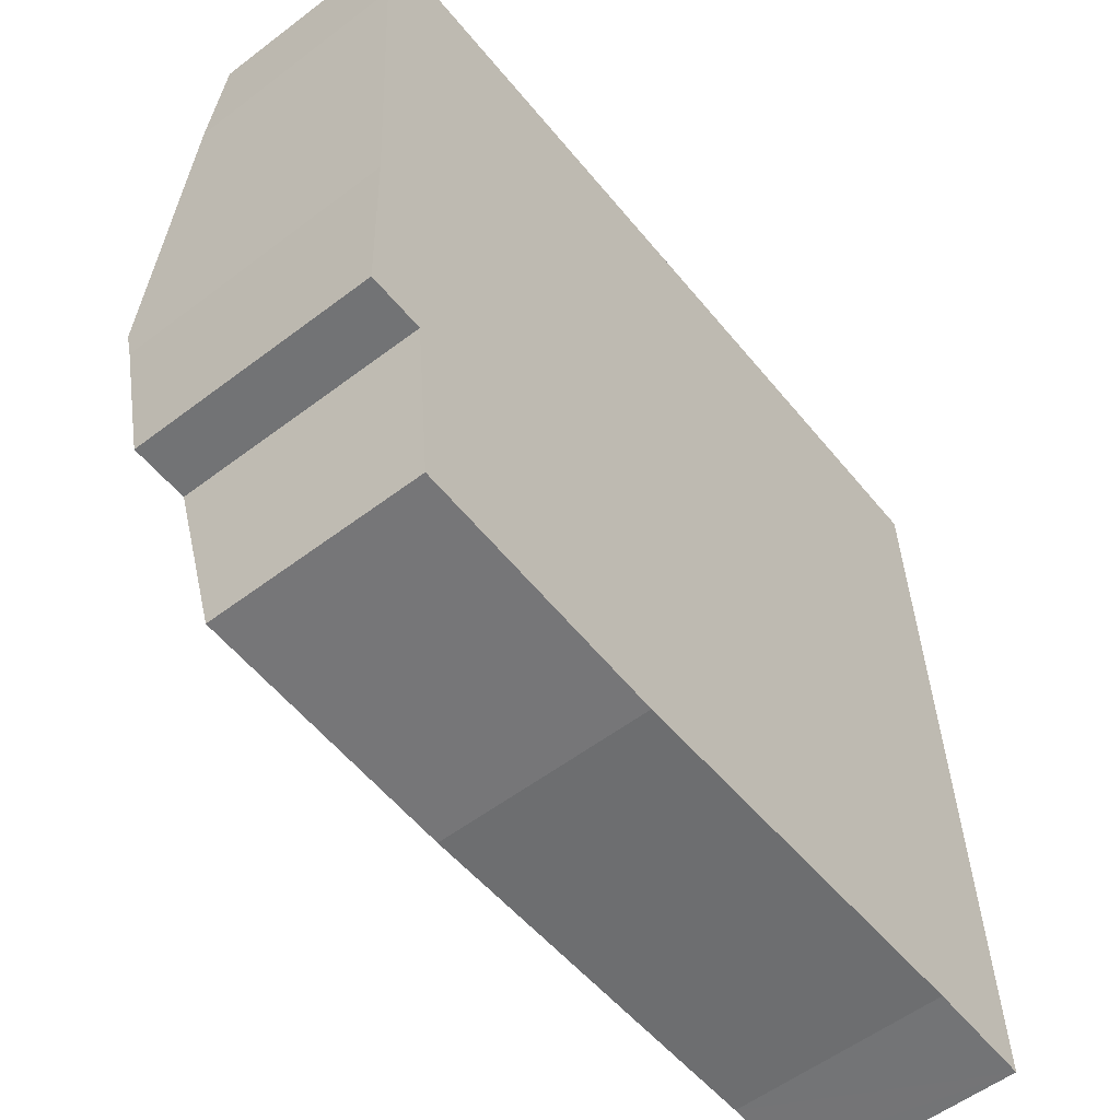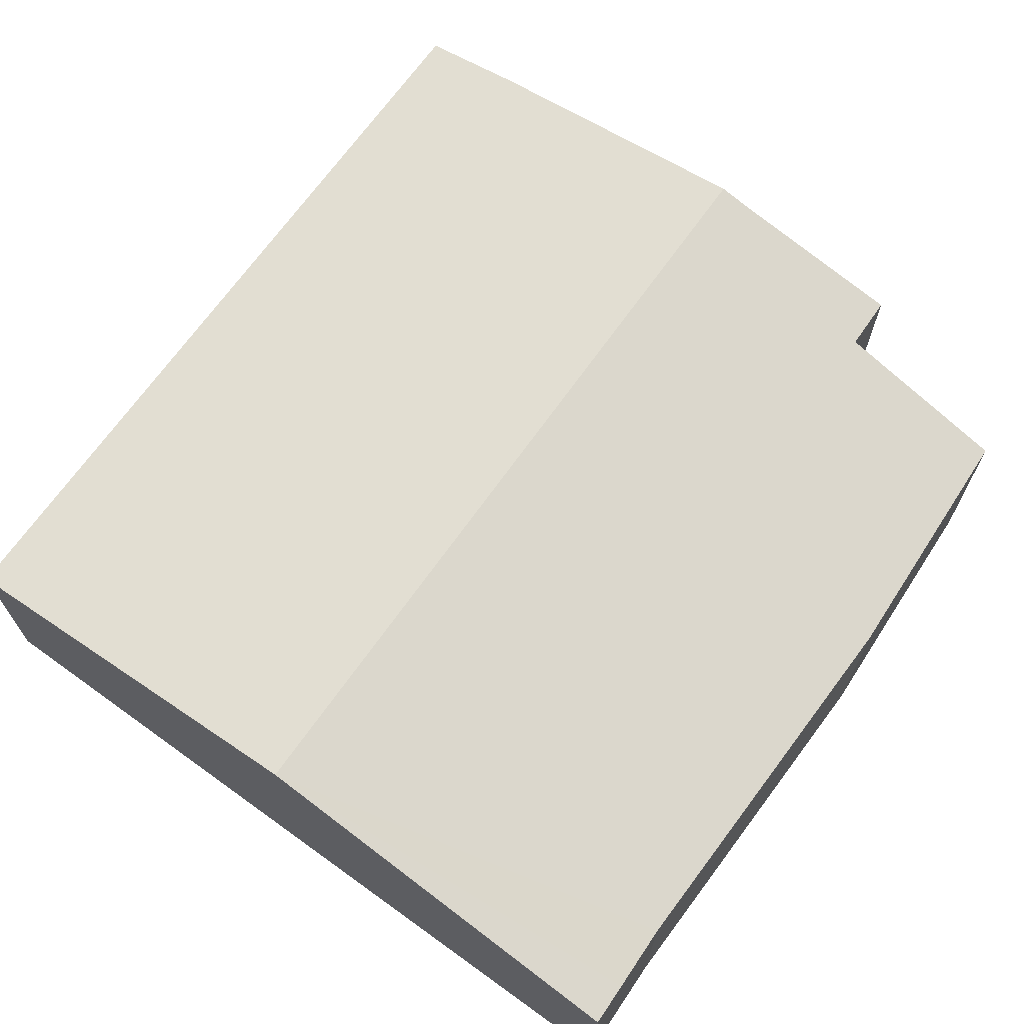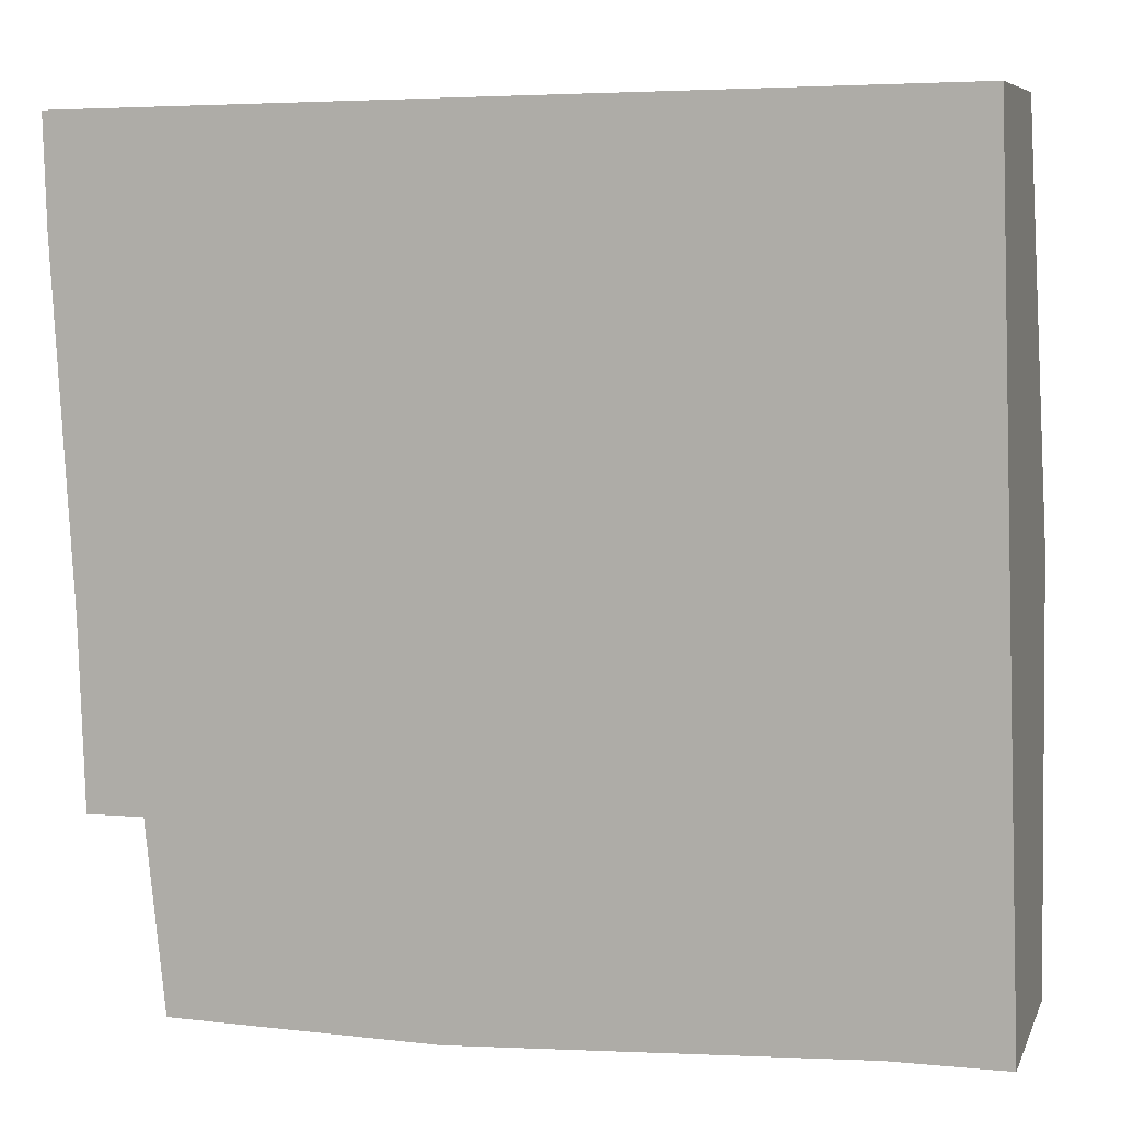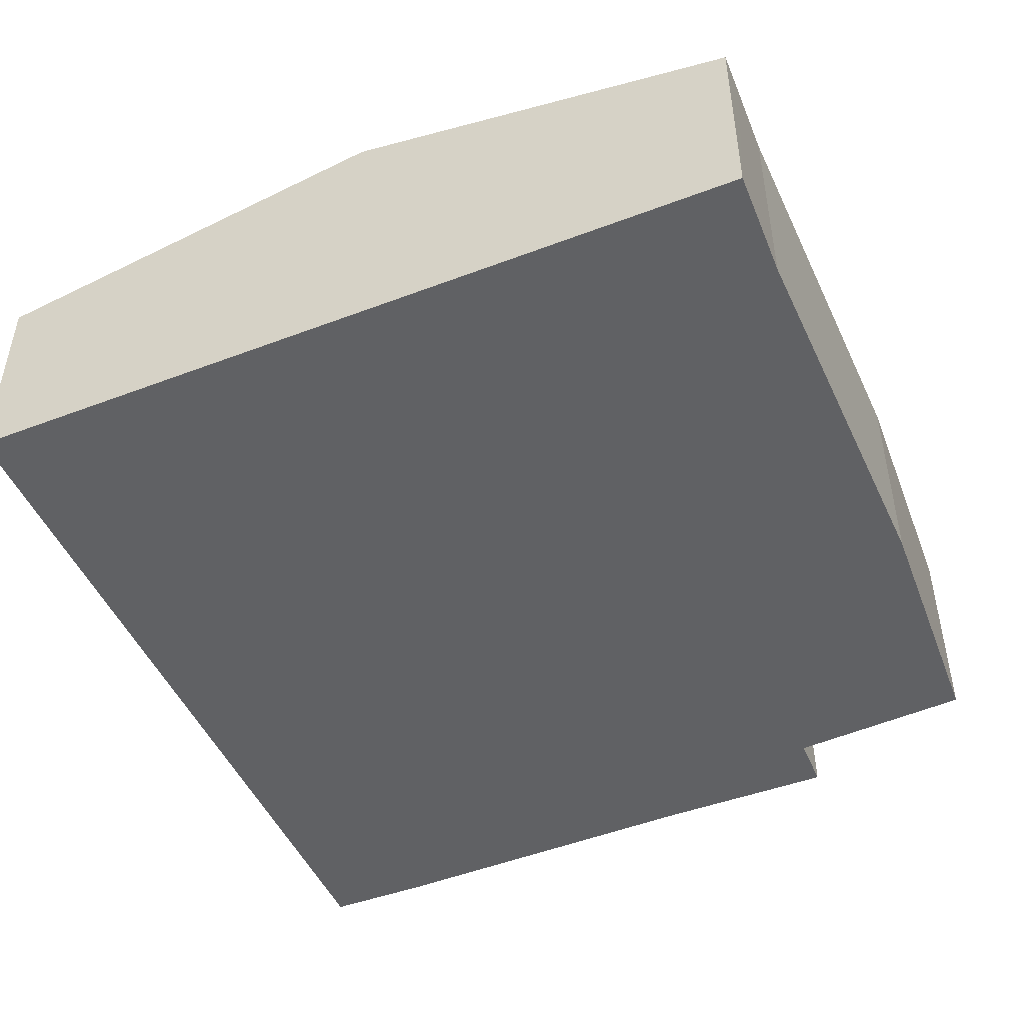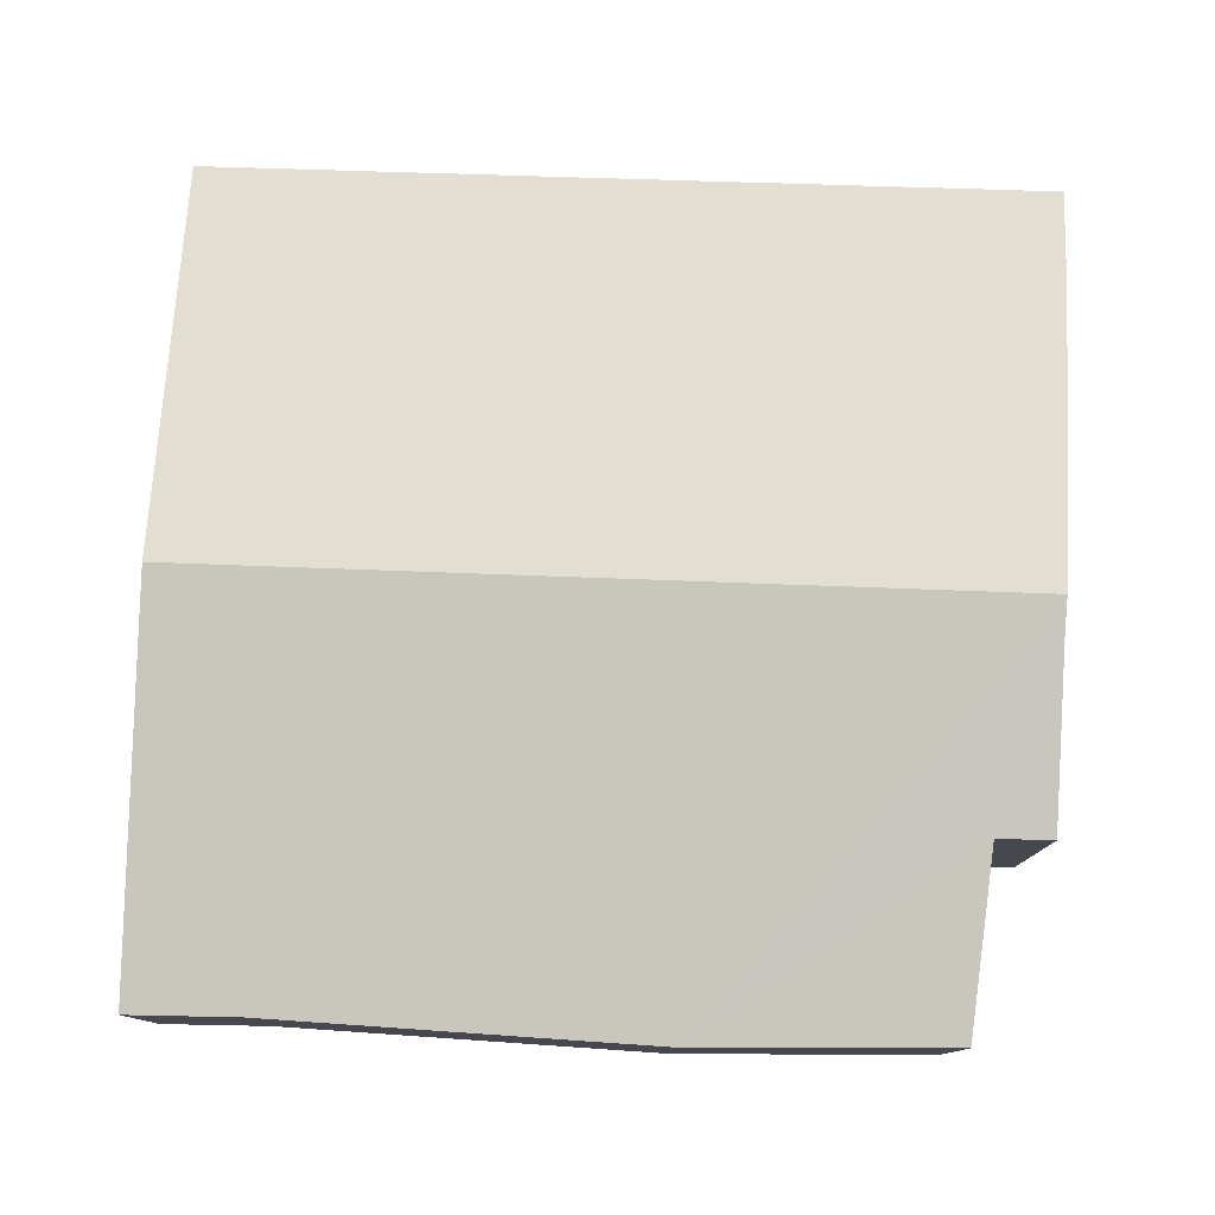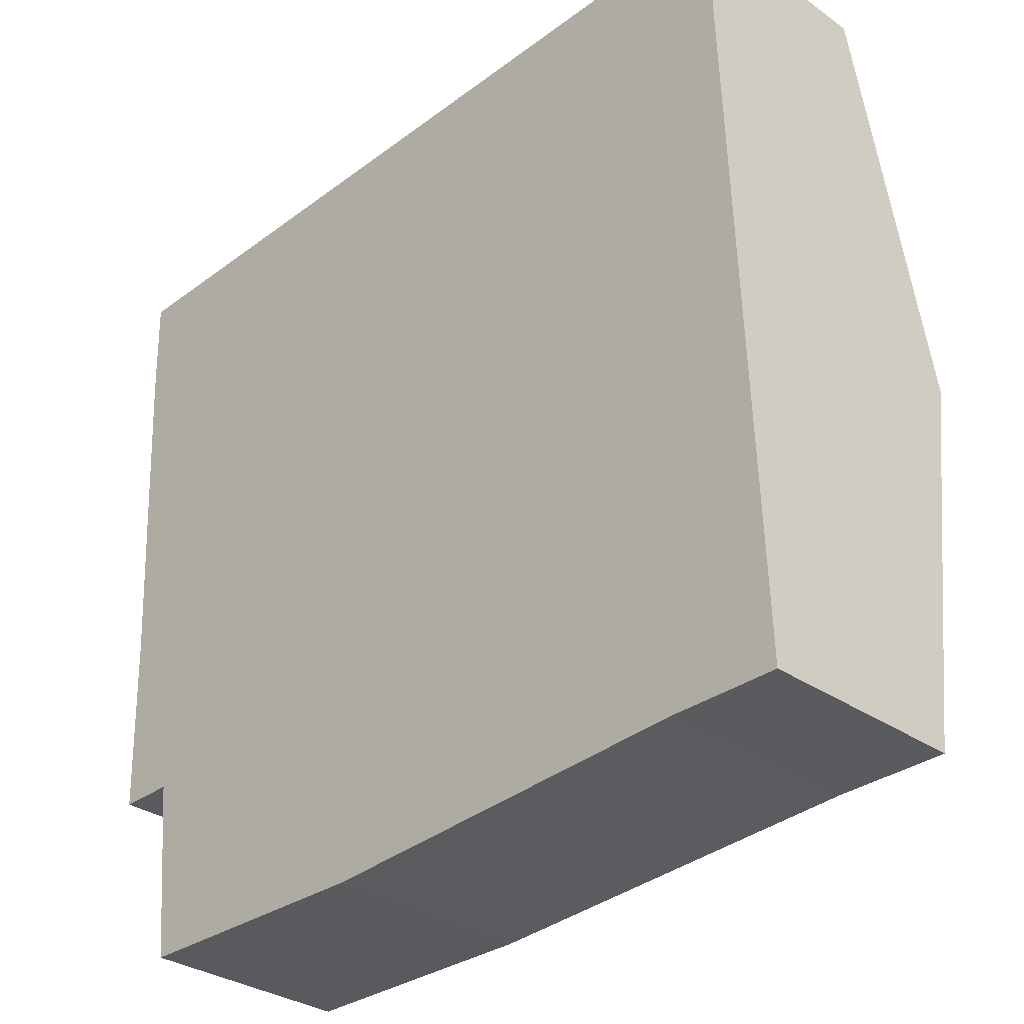
<metadata>
{"format":"obj","ext":"obj","renderer":"f3d","projection":"perspective","resolution":1024,"background":"white","views":[{"elev":-56.4,"azim":-51.6,"up":"+Z"},{"elev":67.7,"azim":123.8,"up":"+Y"},{"elev":7.5,"azim":16.0,"up":"+Z"},{"elev":-47.0,"azim":111.3,"up":"+Y"},{"elev":78.3,"azim":-179.2,"up":"+Y"},{"elev":-31.8,"azim":45.6,"up":"+Z"}]}
</metadata>
<code>
v  0.148 1.885 -3.039
v  0.567 1.654 -4.273
v  0.184 1.654 -4.278
v  0.135 1.929 -2.803
v  2.471 1.408 -5.546
v  0.693 1.42 -5.525
v  5.792 1.927 -2.679
v  5.138 1.423 -5.401
v  5.595 1.421 -5.399
v  5.887 1.42 -5.397
v  5.695 1.41 0.096
v  0.019 1.543 -0.728
v  0 1.407 8.615e-17
v  0.148 1.861e-16 -3.039
v  0.184 2.62e-16 -4.278
v  0.019 4.458e-17 -0.728
v  0.135 1.716e-16 -2.803
v  0 0 0
v  0.567 2.616e-16 -4.273
v  0.693 3.383e-16 -5.525
v  5.695 -5.878e-18 0.096
v  5.792 1.64e-16 -2.679
v  5.887 3.305e-16 -5.397
v  5.138 3.307e-16 -5.401
v  5.595 3.306e-16 -5.399
v  2.471 3.396e-16 -5.546
g defaultobject
f 1 2 3
f 2 1 4
f 2 5 6
f 5 2 4
f 5 4 7
f 5 7 8
f 8 7 9
f 9 7 10
f 11 12 13
f 12 11 4
f 4 11 7
f 3 14 1
f 14 3 15
f 1 12 4
f 12 1 14
f 12 14 16
f 16 14 17
f 16 13 12
f 13 16 18
f 6 19 2
f 19 6 20
f 13 21 11
f 21 13 18
f 21 7 11
f 7 21 22
f 7 22 10
f 10 22 23
f 23 9 10
f 9 23 8
f 8 23 24
f 24 23 25
f 24 5 8
f 5 24 26
f 5 20 6
f 20 5 26
f 19 3 2
f 3 19 15
f 22 25 23
f 25 22 21
f 25 21 18
f 25 18 24
f 24 18 26
f 26 18 19
f 26 19 20
f 19 18 14
f 19 14 15
f 14 18 17
f 17 18 16

</code>
